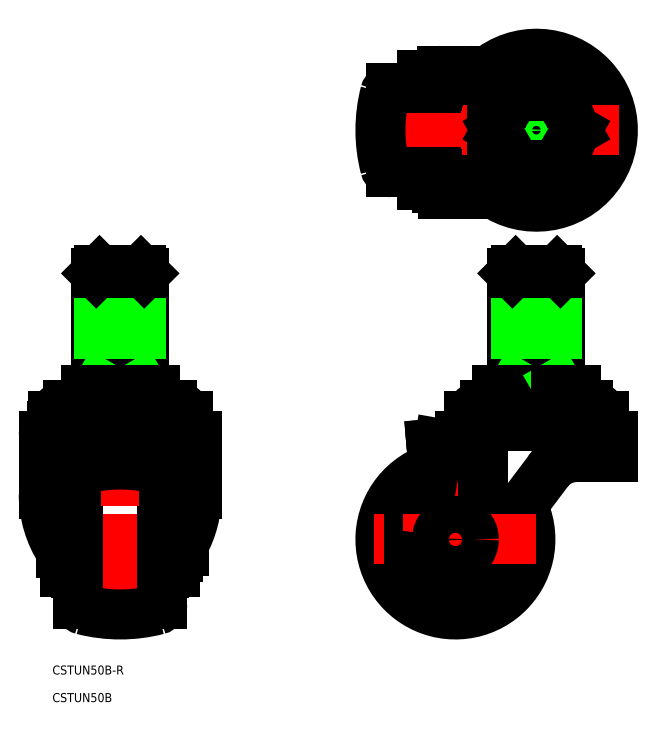
<metadata>
{"format":"dxf","ext":"dxf","renderer":"ezdxf+matplotlib","layout":"modelspace","background":"white","min_lineweight":24,"dpi":150}
</metadata>
<code>
0
SECTION
2
ENTITIES
0
TEXT
8
0
10
-134.4
20
-45.03
30
0
40
3
1
CSTUN50B-R
0
TEXT
8
0
10
-134.4
20
-54.22
30
0
40
3
1
CSTUN50B
0
LINE
8
CENTER
10
27
20
109
30
0
11
27
21
164
31
0
0
ARC
8
0
10
27
20
136.5
30
0
40
25.5
50
138.8
51
221.2
0
ARC
8
0
10
52
20
136.5
30
0
40
60
50
162.2
51
197.8
0
LINE
8
CENTER
10
1.137e-13
20
113.2
30
0
11
1.137e-13
21
158.3
31
0
0
CIRCLE
8
0
10
27
20
136.5
30
0
40
22.5
0
ARC
8
0
10
27
20
136.5
30
0
40
25.5
50
229.1
51
130.9
0
ARC
8
0
10
-98.05
20
11.05
30
0
40
1
50
0
51
72.54
0
ARC
8
0
10
-121
20
15.06
30
0
40
34.7
50
331.5
51
0
0
LINE
8
0
10
-93.45
20
-11
30
0
11
-93.45
21
27.51
31
0
0
LINE
8
0
10
-95.75
20
-11
30
0
11
-95.75
21
27.52
31
0
0
LINE
8
0
10
-97.75
20
21.48
30
0
11
-97.75
21
0
31
0
0
ARC
8
0
10
-125.5
20
11.05
30
0
40
1
50
107.5
51
180
0
ARC
8
0
10
-102.6
20
15.06
30
0
40
34.7
50
180
51
213.3
0
LINE
8
0
10
-130.1
20
-11
30
0
11
-130.1
21
27.51
31
0
0
LINE
8
0
10
-127.8
20
-11
30
0
11
-127.8
21
27.52
31
0
0
LINE
8
0
10
-125.8
20
21.48
30
0
11
-125.8
21
4.26e-14
31
0
0
LINE
8
CENTER
10
-111.8
20
-27
30
0
11
-111.8
21
91.8
31
0
0
LINE
8
CENTER
10
-88.45
20
0
30
0
11
-133.6
21
0
31
0
0
ARC
8
0
10
-111.8
20
25
30
0
40
50
50
255.5
51
284.5
0
LINE
8
0
10
-125.8
20
-21.48
30
0
11
-125.8
21
0
31
0
0
ARC
8
0
10
-123.8
20
-21.48
30
0
40
2
50
180
51
255.5
0
LINE
8
0
10
-131.6
20
-4.5
30
0
11
-131.6
21
4.5
31
0
0
LINE
8
0
10
-126.5
20
1.279e-13
30
0
11
-126.5
21
-11.05
31
0
0
LINE
8
0
10
-130.1
20
-11
30
0
11
-127.8
21
-11
31
0
0
ARC
8
0
10
-125.5
20
-11.05
30
0
40
1
50
180
51
252.5
0
LINE
8
0
10
-126.5
20
-4
30
0
11
-127.8
21
-4
31
0
0
ARC
8
0
10
-130.1
20
-4.5
30
0
40
1.5
50
180
51
270
0
ARC
8
0
10
-130.1
20
4.5
30
0
40
1.5
50
90
51
180
0
LINE
8
0
10
-126.5
20
-5.68e-14
30
0
11
-126.5
21
11.05
31
0
0
LINE
8
0
10
-126.5
20
4
30
0
11
-127.8
21
4
31
0
0
LINE
8
0
10
-97.75
20
-21.48
30
0
11
-97.75
21
0
31
0
0
ARC
8
0
10
-99.75
20
-21.48
30
0
40
2
50
284.5
51
0
0
LINE
8
0
10
-90.45
20
-4
30
0
11
-90.45
21
4
31
0
0
LINE
8
0
10
-97.05
20
1.279e-13
30
0
11
-97.05
21
-11.05
31
0
0
LINE
8
0
10
-95.75
20
-11
30
0
11
-93.45
21
-11
31
0
0
ARC
8
0
10
-98.05
20
-11.05
30
0
40
1
50
287.5
51
0
0
LINE
8
0
10
-95.75
20
-4
30
0
11
-97.05
21
-4
31
0
0
ARC
8
0
10
-93.05
20
-5.6
30
0
40
0.4
50
180
51
270
0
LINE
8
0
10
-93.05
20
-6
30
0
11
-92.45
21
-6
31
0
0
ARC
8
0
10
-92.45
20
-4
30
0
40
2
50
270
51
0
0
ARC
8
0
10
-92.45
20
4
30
0
40
2
50
0
51
90
0
LINE
8
0
10
-97.05
20
-5.68e-14
30
0
11
-97.05
21
11.05
31
0
0
LINE
8
0
10
-95.75
20
4
30
0
11
-97.05
21
4
31
0
0
ARC
8
0
10
-93.05
20
5.6
30
0
40
0.4
50
90
51
180
0
LINE
8
0
10
-92.45
20
6
30
0
11
-93.05
21
6
31
0
0
LINE
8
0
10
-95.75
20
27.49
30
0
11
-127.8
21
27.49
31
0
0
LINE
8
0
10
-125.8
20
29.52
30
0
11
-97.75
21
29.52
31
0
0
LINE
8
0
10
-97.75
20
31.81
30
0
11
-125.8
21
31.81
31
0
0
LINE
8
0
10
-89.16
20
37.99
30
0
11
-134.3
21
37.99
31
0
0
LINE
8
0
10
-134.3
20
38.7
30
0
11
-111.8
21
38.7
31
0
0
LINE
8
0
10
-111.8
20
41.2
30
0
11
-134.3
21
41.2
31
0
0
LINE
8
0
10
-129
20
45
30
0
11
-111.8
21
45
31
0
0
ARC
8
0
10
-111.8
20
-25
30
0
40
50
50
75.52
51
104.5
0
LINE
8
0
10
-134.3
20
38.7
30
0
11
-134.3
21
41.2
31
0
0
LINE
8
0
10
-137.3
20
34.54
30
0
11
-137.3
21
15.06
31
0
0
ARC
8
0
10
-123.8
20
21.48
30
0
40
2
50
104.5
51
180
0
ARC
8
0
10
-133.8
20
34.54
30
0
40
3.5
50
99.7
51
180
0
ARC
8
0
10
-125.8
20
27.51
30
0
40
4.3
50
90
51
180
0
ARC
8
0
10
-125.8
20
27.52
30
0
40
2
50
90
51
180
0
LINE
8
0
10
-131.6
20
38.7
30
0
11
-131.6
21
37.99
31
0
0
ARC
8
0
10
-129
20
39.5
30
0
40
5.5
50
90
51
162
0
LINE
8
0
10
-89.25
20
38.7
30
0
11
-89.25
21
41.2
31
0
0
LINE
8
0
10
-89.25
20
38.7
30
0
11
-111.8
21
38.7
31
0
0
LINE
8
0
10
-110
20
29.43
30
0
11
-113.5
21
29.43
31
0
0
LINE
8
0
10
-115.2
20
29.43
30
0
11
-118.7
21
29.43
31
0
0
LINE
8
0
10
-118.7
20
29.52
30
0
11
-118.7
21
29.43
31
0
0
LINE
8
0
10
-116.9
20
29.52
30
0
11
-117
21
29.43
31
0
0
LINE
8
0
10
-115.1
20
29.52
30
0
11
-115.2
21
29.43
31
0
0
LINE
8
0
10
-113.5
20
29.43
30
0
11
-113.6
21
29.52
31
0
0
LINE
8
0
10
-108.3
20
29.43
30
0
11
-104.8
21
29.43
31
0
0
LINE
8
0
10
-110
20
29.43
30
0
11
-110
21
29.52
31
0
0
LINE
8
0
10
-108.4
20
29.52
30
0
11
-108.3
21
29.43
31
0
0
LINE
8
0
10
-106.6
20
29.52
30
0
11
-106.5
21
29.43
31
0
0
LINE
8
0
10
-104.8
20
29.52
30
0
11
-104.8
21
29.43
31
0
0
LINE
8
0
10
-86.25
20
34.54
30
0
11
-86.25
21
15.06
31
0
0
ARC
8
0
10
-99.75
20
21.48
30
0
40
2
50
0
51
75.52
0
ARC
8
0
10
-89.75
20
34.54
30
0
40
3.5
50
360
51
80.3
0
ARC
8
0
10
-97.75
20
27.51
30
0
40
4.3
50
0
51
90
0
ARC
8
0
10
-97.75
20
27.52
30
0
40
2
50
0
51
90
0
LINE
8
0
10
-91.87
20
38.7
30
0
11
-91.87
21
37.99
31
0
0
LINE
8
0
10
-111.8
20
41.2
30
0
11
-89.25
21
41.2
31
0
0
LINE
8
0
10
-94.48
20
45
30
0
11
-111.8
21
45
31
0
0
ARC
8
0
10
-94.48
20
39.5
30
0
40
5.5
50
18
51
90
0
LINE
8
CENTER
10
1.137e-13
20
27
30
0
11
1.137e-13
21
-27
31
0
0
ARC
8
0
10
1.137e-13
20
0
30
0
40
12
50
146.4
51
346.6
0
LINE
8
0
10
9.242
20
34.24
30
0
11
9.242
21
-2.988
31
0
0
LINE
8
0
10
-5.521
20
32.03
30
0
11
-10.83
21
1.911
31
0
0
ARC
8
0
10
1.137e-13
20
0
30
0
40
25
50
106.1
51
26.9
0
LINE
8
0
10
30.89
20
22.71
30
0
11
8.757
21
-6.658
31
0
0
ARC
8
0
10
1.137e-13
20
0
30
0
40
19
50
115.4
51
17.62
0
LINE
8
CENTER
10
27
20
0
30
0
11
-27
21
0
31
0
0
ARC
8
0
10
1.137e-13
20
0
30
0
40
11
50
170
51
322.8
0
CIRCLE
8
0
10
1.137e-13
20
0
30
0
40
6.15
0
LINE
8
CENTER
10
27
20
91.8
30
0
11
27
21
35.99
31
0
0
ARC
8
0
10
9.731
20
39.5
30
0
40
5.5
50
90
51
162
0
LINE
8
0
10
5.274
20
37.99
30
0
11
49
21
37.99
31
0
0
LINE
8
0
10
27
20
41.2
30
0
11
4.5
21
41.2
31
0
0
LINE
8
0
10
4.5
20
38.7
30
0
11
27
21
38.7
31
0
0
LINE
8
0
10
4.5
20
38.7
30
0
11
4.5
21
41.2
31
0
0
LINE
8
0
10
7.816
20
33.19
30
0
11
-8
21
31.81
31
0
0
LINE
8
0
10
-5.935
20
29.68
30
0
11
-7.8
21
29.52
31
0
0
LINE
8
0
10
-8
20
31.81
30
0
11
-7.8
21
29.52
31
0
0
ARC
8
0
10
5
20
34.49
30
0
40
3.5
50
90
51
180
0
ARC
8
0
10
1.137e-13
20
34.01
30
0
40
1.5
50
275
51
0
0
LINE
8
0
10
1.5
20
34.49
30
0
11
1.5
21
34.01
31
0
0
LINE
8
0
10
5
20
37.99
30
0
11
5.274
21
37.99
31
0
0
LINE
8
0
10
7.117
20
38.7
30
0
11
7.117
21
37.99
31
0
0
LINE
8
0
10
49.5
20
38.7
30
0
11
49.5
21
41.2
31
0
0
ARC
8
0
10
40.47
20
15.49
30
0
40
12
50
90
51
143
0
LINE
8
0
10
49.5
20
38.7
30
0
11
27
21
38.7
31
0
0
LINE
8
0
10
40.47
20
27.49
30
0
11
52.5
21
27.49
31
0
0
LINE
8
0
10
52.5
20
34.49
30
0
11
52.5
21
27.49
31
0
0
LINE
8
0
10
46.88
20
38.7
30
0
11
46.88
21
37.99
31
0
0
ARC
8
0
10
49
20
34.49
30
0
40
3.5
50
0
51
90
0
LINE
8
0
10
49
20
37.99
30
0
11
48.73
21
37.99
31
0
0
LINE
8
0
10
44.27
20
45
30
0
11
27
21
45
31
0
0
LINE
8
0
10
27
20
41.2
30
0
11
49.5
21
41.2
31
0
0
LINE
8
0
10
9.731
20
45
30
0
11
27
21
45
31
0
0
ARC
8
0
10
44.27
20
39.5
30
0
40
5.5
50
18
51
90
0
ARC
8
0
10
7.688
20
114.2
30
0
40
4
50
49.11
51
90
0
LINE
8
0
10
4
20
115.2
30
0
11
-4
21
115.2
31
0
0
LINE
8
0
10
7.688
20
118.2
30
0
11
-11
21
118.2
31
0
0
LINE
8
0
10
-5.827
20
120.5
30
0
11
-11
21
120.5
31
0
0
LINE
8
0
10
-11
20
120.5
30
0
11
-11
21
118.2
31
0
0
LINE
8
0
10
-6
20
117.2
30
0
11
-6
21
117.8
31
0
0
ARC
8
0
10
-5.6
20
117.8
30
0
40
0.4
50
90
51
180
0
ARC
8
0
10
-4
20
117.2
30
0
40
2
50
180
51
270
0
ARC
8
0
10
4
20
117.2
30
0
40
2
50
270
51
0
0
LINE
8
0
10
6
20
117.8
30
0
11
6
21
117.2
31
0
0
ARC
8
0
10
5.6
20
117.8
30
0
40
0.4
50
0
51
90
0
LINE
8
CENTER
10
54.5
20
136.5
30
0
11
-27
21
136.5
31
0
0
ARC
8
0
10
7.688
20
158.8
30
0
40
4
50
270
51
310.9
0
ARC
8
0
10
25
20
136.5
30
0
40
50
50
165.5
51
194.5
0
ARC
8
0
10
-11.05
20
122.8
30
0
40
1
50
197.5
51
270
0
LINE
8
0
10
-21.48
20
122.5
30
0
11
-6.344
21
122.5
31
0
0
ARC
8
0
10
-21.48
20
124.5
30
0
40
2
50
194.5
51
270
0
LINE
8
0
10
-6.171
20
121.8
30
0
11
-11.05
21
121.8
31
0
0
ARC
8
0
10
-11.05
20
150.2
30
0
40
1
50
90
51
162.5
0
LINE
8
0
10
-21.48
20
150.5
30
0
11
-6.344
21
150.5
31
0
0
ARC
8
0
10
-21.48
20
148.5
30
0
40
2
50
90
51
165.5
0
LINE
8
0
10
4.5
20
156.3
30
0
11
-4.5
21
156.3
31
0
0
LINE
8
0
10
7.688
20
154.8
30
0
11
-11
21
154.8
31
0
0
ARC
8
0
10
-4.5
20
154.8
30
0
40
1.5
50
90
51
180
0
LINE
8
0
10
-5.827
20
152.5
30
0
11
-11
21
152.5
31
0
0
LINE
8
0
10
-6.171
20
151.2
30
0
11
-11.05
21
151.2
31
0
0
LINE
8
0
10
-11
20
154.8
30
0
11
-11
21
152.5
31
0
0
ARC
8
0
10
4.5
20
154.8
30
0
40
1.5
50
0
51
90
0
LINE
8
0
10
19
20
88.72
30
0
11
19
21
50.8
31
0
0
LINE
8
0
10
35
20
50.8
30
0
11
35
21
88.72
31
0
0
LINE
8
0
10
20.08
20
51.67
30
0
11
20.08
21
89.8
31
0
0
LINE
8
0
10
33.92
20
89.8
30
0
11
33.92
21
51.67
31
0
0
LINE
8
0
10
19
20
51.67
30
0
11
35
21
51.67
31
0
0
LINE
8
0
10
40.28
20
49.8
30
0
11
13.72
21
49.8
31
0
0
LINE
8
0
10
19
20
49.8
30
0
11
20.08
21
51.67
31
0
0
ARC
8
0
10
18
20
50.8
30
0
40
1
50
270
51
0
0
LINE
8
0
10
13.72
20
45
30
0
11
13.72
21
49.8
31
0
0
LINE
8
0
10
20.36
20
49.8
30
0
11
20.36
21
45
31
0
0
LINE
8
0
10
19
20
49.8
30
0
11
19
21
49.8
31
0
0
LINE
8
0
10
35
20
49.8
30
0
11
33.92
21
51.67
31
0
0
ARC
8
0
10
36
20
50.8
30
0
40
1
50
180
51
270
0
LINE
8
0
10
33.64
20
49.8
30
0
11
33.64
21
45
31
0
0
LINE
8
0
10
35
20
49.8
30
0
11
35
21
49.8
31
0
0
LINE
8
0
10
40.28
20
49.8
30
0
11
40.28
21
45
31
0
0
LINE
8
0
10
33.92
20
89.8
30
0
11
20.08
21
89.8
31
0
0
LINE
8
0
10
35
20
88.72
30
0
11
19
21
88.72
31
0
0
LINE
8
0
10
19
20
88.72
30
0
11
20.08
21
89.8
31
0
0
LINE
8
0
10
35
20
88.72
30
0
11
33.92
21
89.8
31
0
0
LINE
8
0
10
-119.8
20
88.72
30
0
11
-119.8
21
50.8
31
0
0
LINE
8
0
10
-103.8
20
50.8
30
0
11
-103.8
21
88.72
31
0
0
LINE
8
0
10
-118.7
20
51.67
30
0
11
-118.7
21
89.8
31
0
0
LINE
8
0
10
-104.8
20
89.8
30
0
11
-104.8
21
51.67
31
0
0
LINE
8
0
10
-119.8
20
51.67
30
0
11
-103.8
21
51.67
31
0
0
LINE
8
0
10
-119.8
20
49.8
30
0
11
-118.7
21
51.67
31
0
0
ARC
8
0
10
-120.8
20
50.8
30
0
40
1
50
270
51
0
0
LINE
8
0
10
-103.8
20
49.8
30
0
11
-104.8
21
51.67
31
0
0
ARC
8
0
10
-102.8
20
50.8
30
0
40
1
50
180
51
270
0
LINE
8
0
10
-104.8
20
89.8
30
0
11
-118.7
21
89.8
31
0
0
LINE
8
0
10
-103.8
20
88.72
30
0
11
-119.8
21
88.72
31
0
0
LINE
8
0
10
-119.8
20
88.72
30
0
11
-118.7
21
89.8
31
0
0
LINE
8
0
10
-103.8
20
88.72
30
0
11
-104.8
21
89.8
31
0
0
LINE
8
0
10
40.28
20
136.5
30
0
11
33.64
21
148
31
0
0
LINE
8
0
10
13.72
20
136.5
30
0
11
20.36
21
148
31
0
0
CIRCLE
8
0
10
27
20
136.5
30
0
40
8
0
CIRCLE
8
0
10
27
20
136.5
30
0
40
6.917
0
ARC
8
0
10
27
20
136.5
30
0
40
12
50
253.4
51
286.6
0
LINE
8
0
10
20.36
20
125
30
0
11
33.64
21
125
31
0
0
LINE
8
0
10
13.72
20
136.5
30
0
11
20.36
21
125
31
0
0
ARC
8
0
10
27
20
136.5
30
0
40
12
50
193.4
51
226.6
0
LINE
8
0
10
40.28
20
136.5
30
0
11
33.64
21
125
31
0
0
ARC
8
0
10
27
20
136.5
30
0
40
12
50
313.4
51
346.6
0
ARC
8
0
10
27
20
136.5
30
0
40
12
50
73.4
51
106.6
0
LINE
8
0
10
20.36
20
148
30
0
11
33.64
21
148
31
0
0
ARC
8
0
10
27
20
136.5
30
0
40
12
50
133.4
51
166.6
0
ARC
8
0
10
27
20
136.5
30
0
40
12
50
13.4
51
46.6
0
LINE
8
0
10
-100.3
20
49.8
30
0
11
-123.3
21
49.8
31
0
0
LINE
8
0
10
-123.3
20
45
30
0
11
-123.3
21
49.8
31
0
0
LINE
8
0
10
-111.8
20
49.8
30
0
11
-111.8
21
45
31
0
0
LINE
8
0
10
-100.3
20
49.8
30
0
11
-100.3
21
45
31
0
0
ENDSEC
0
EOF

</code>
